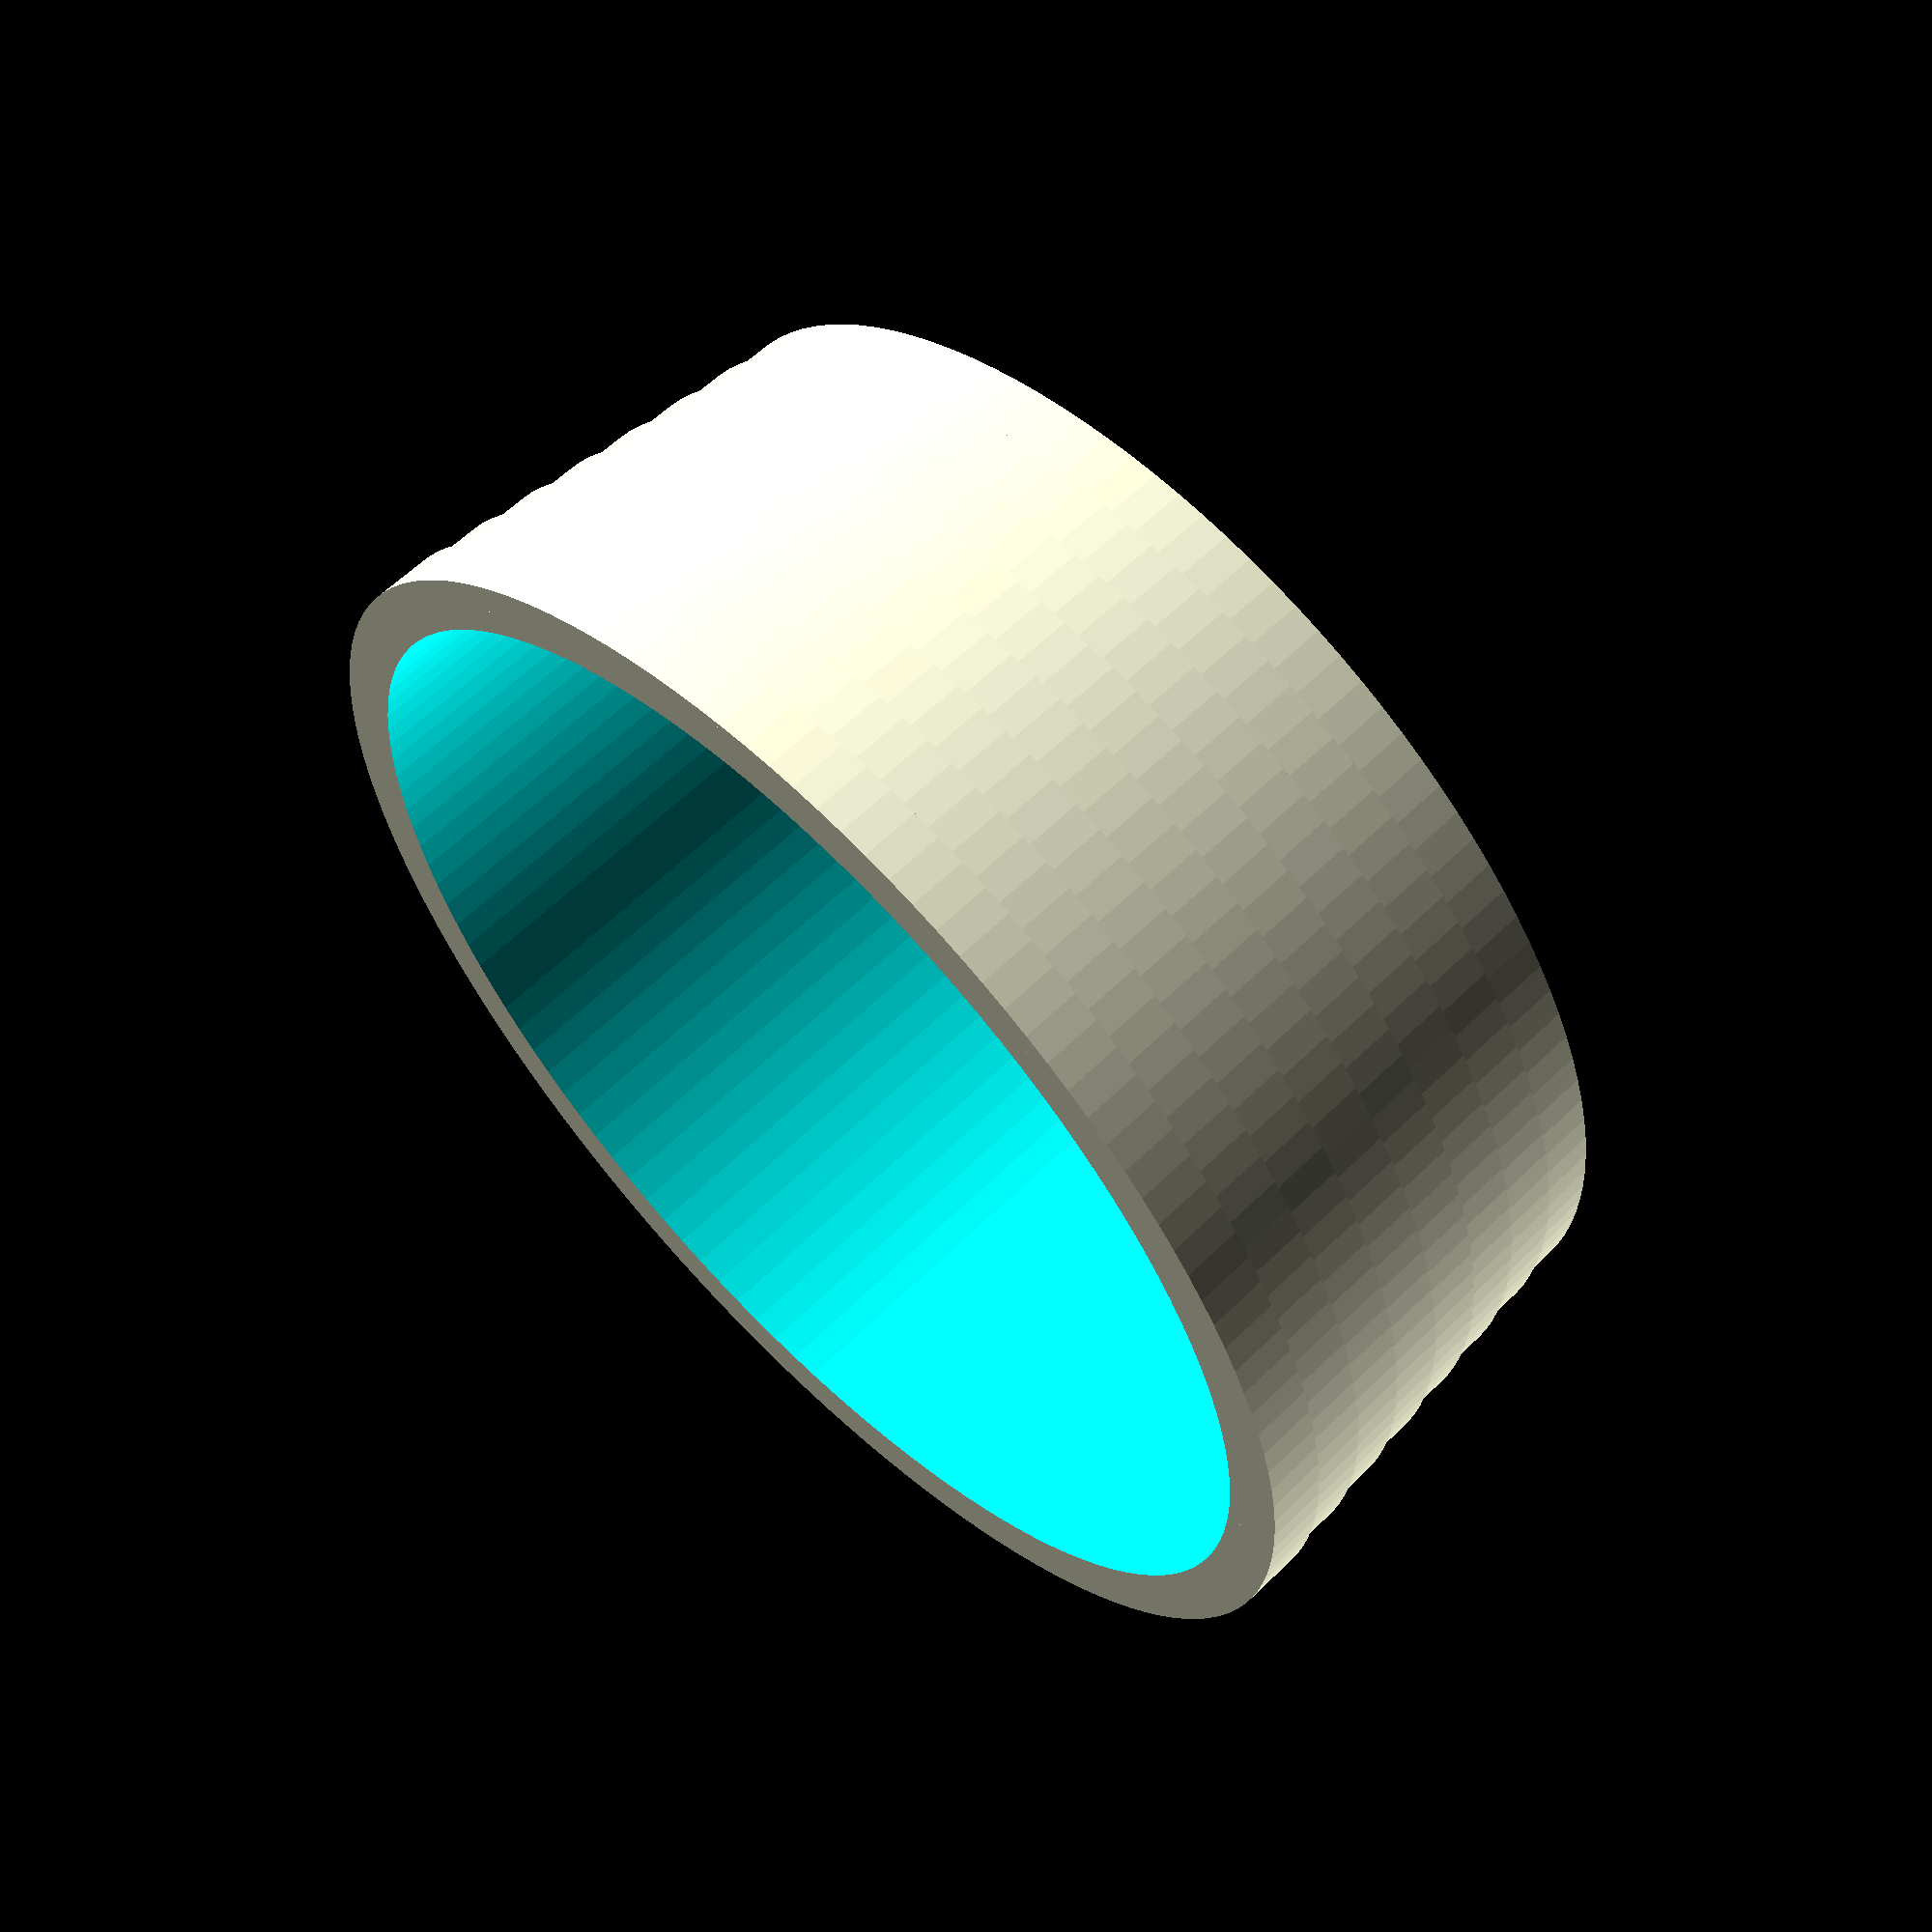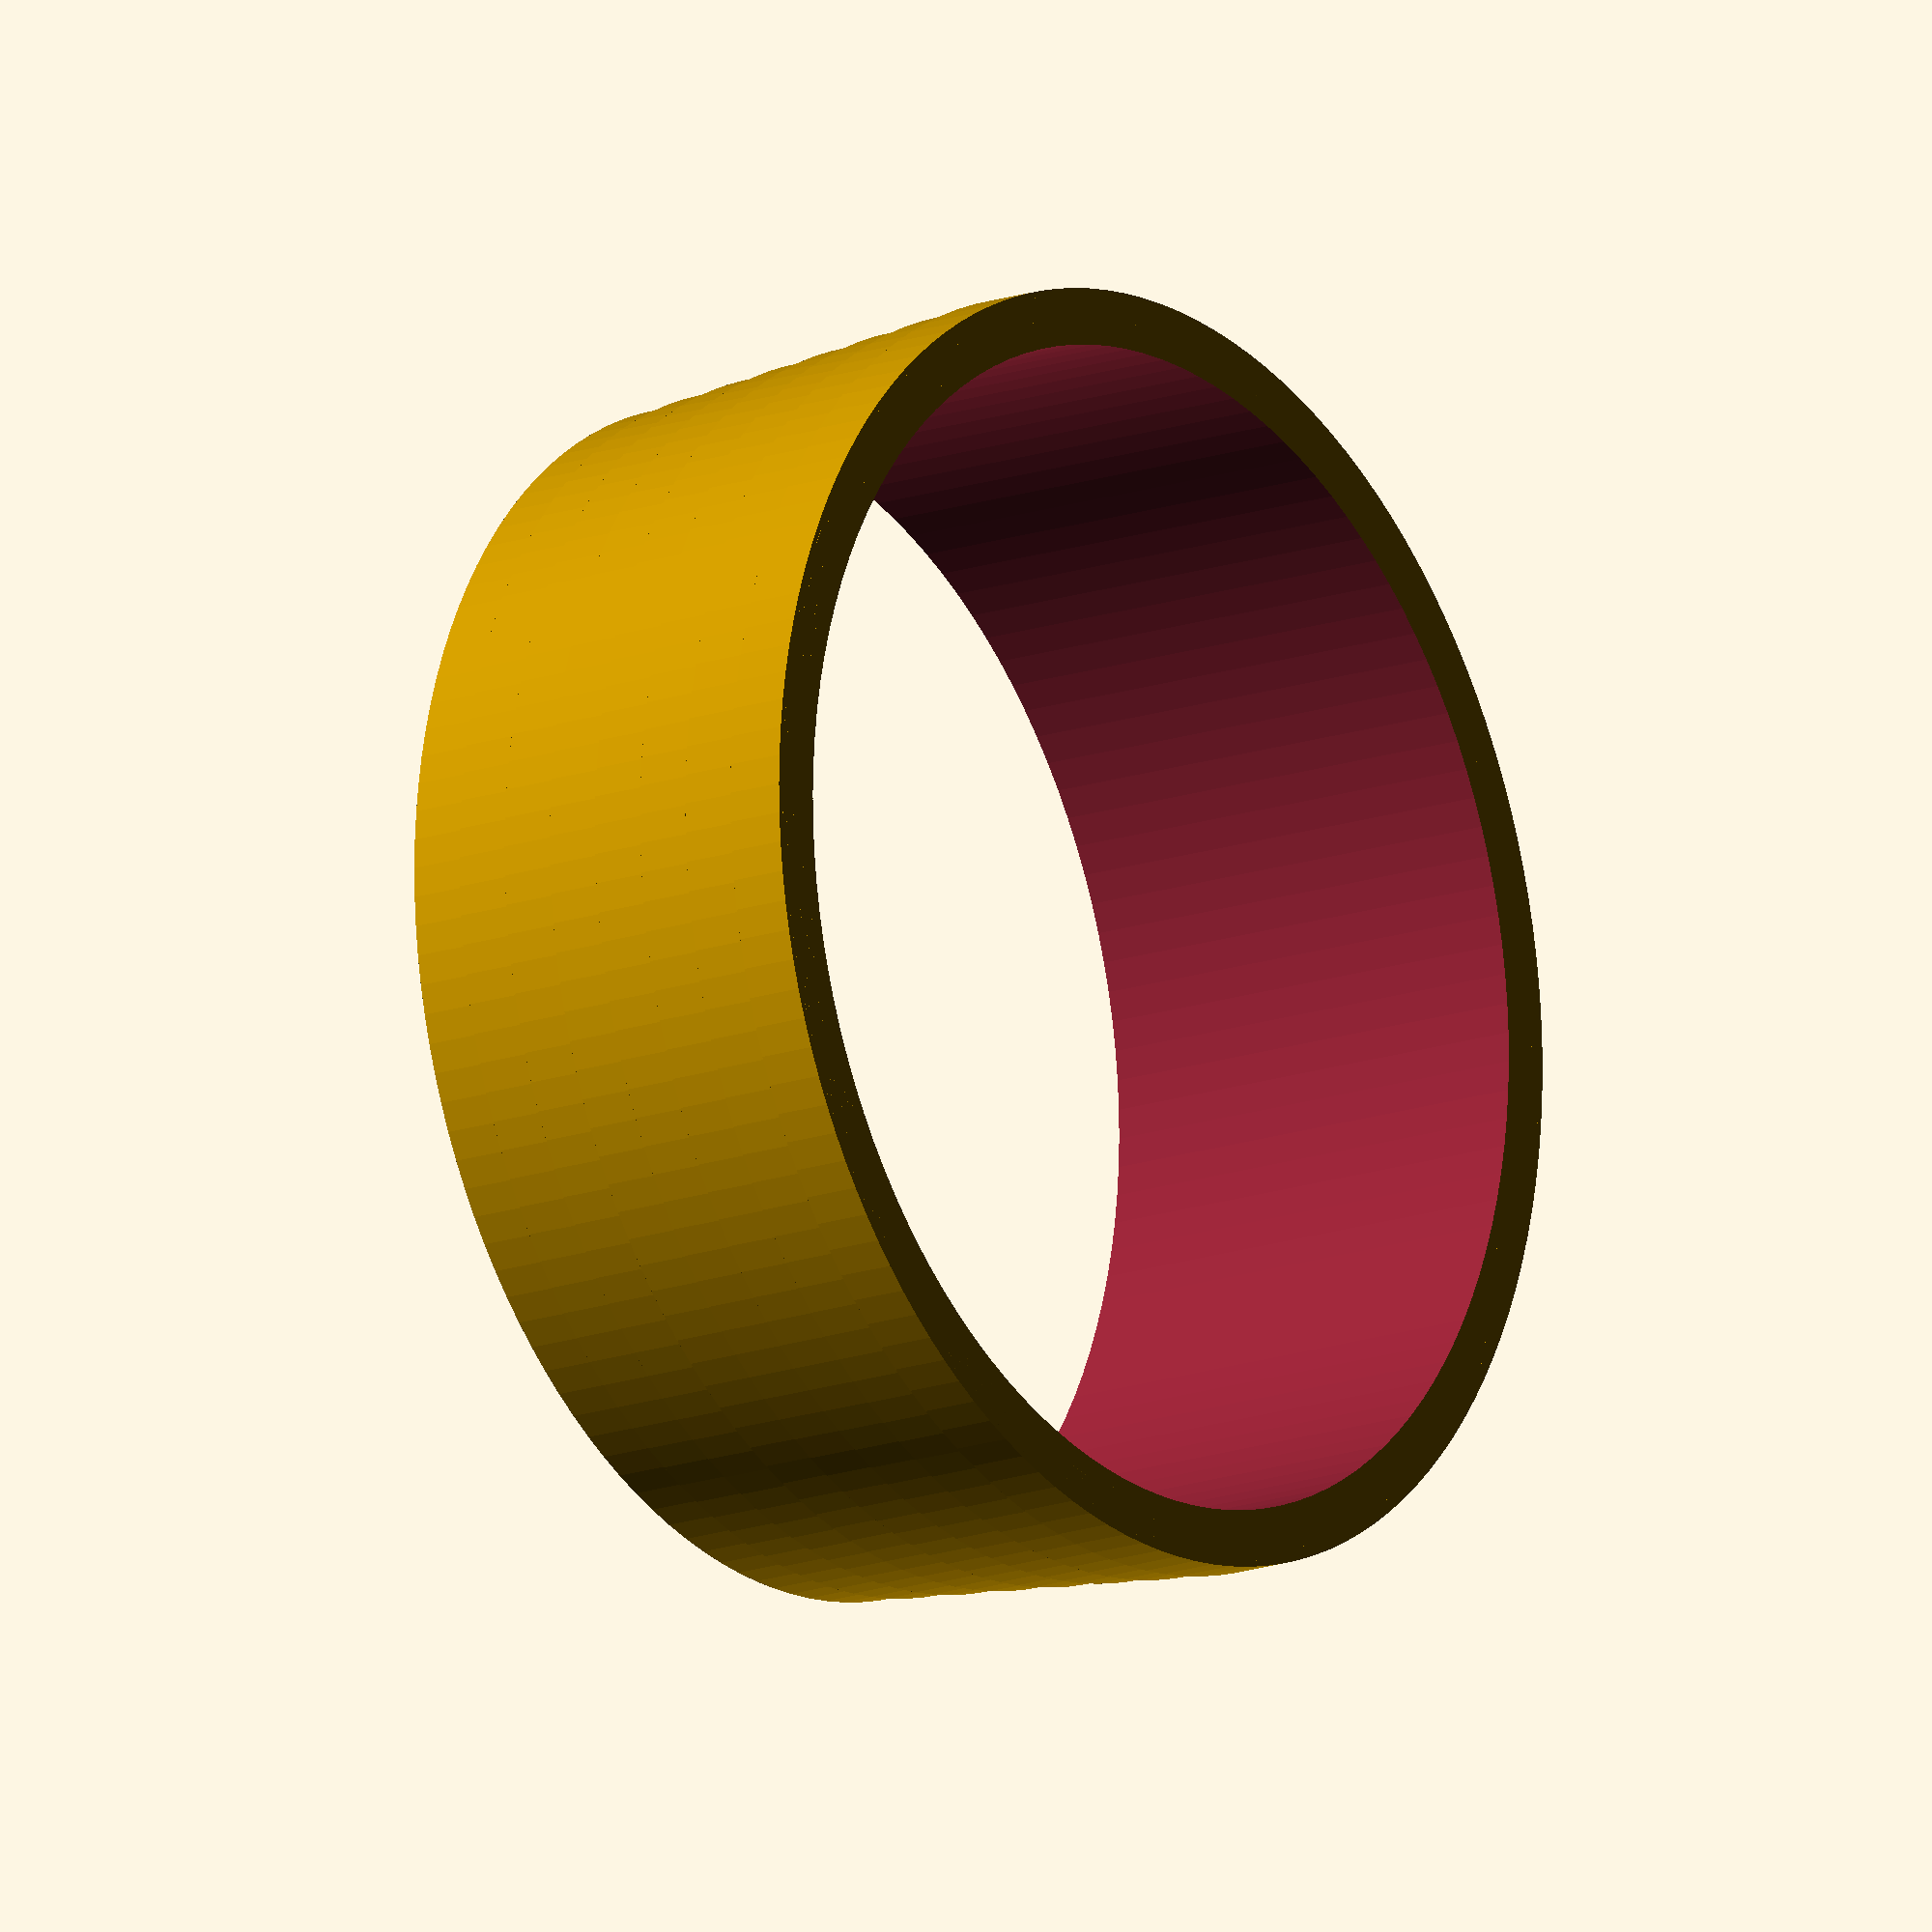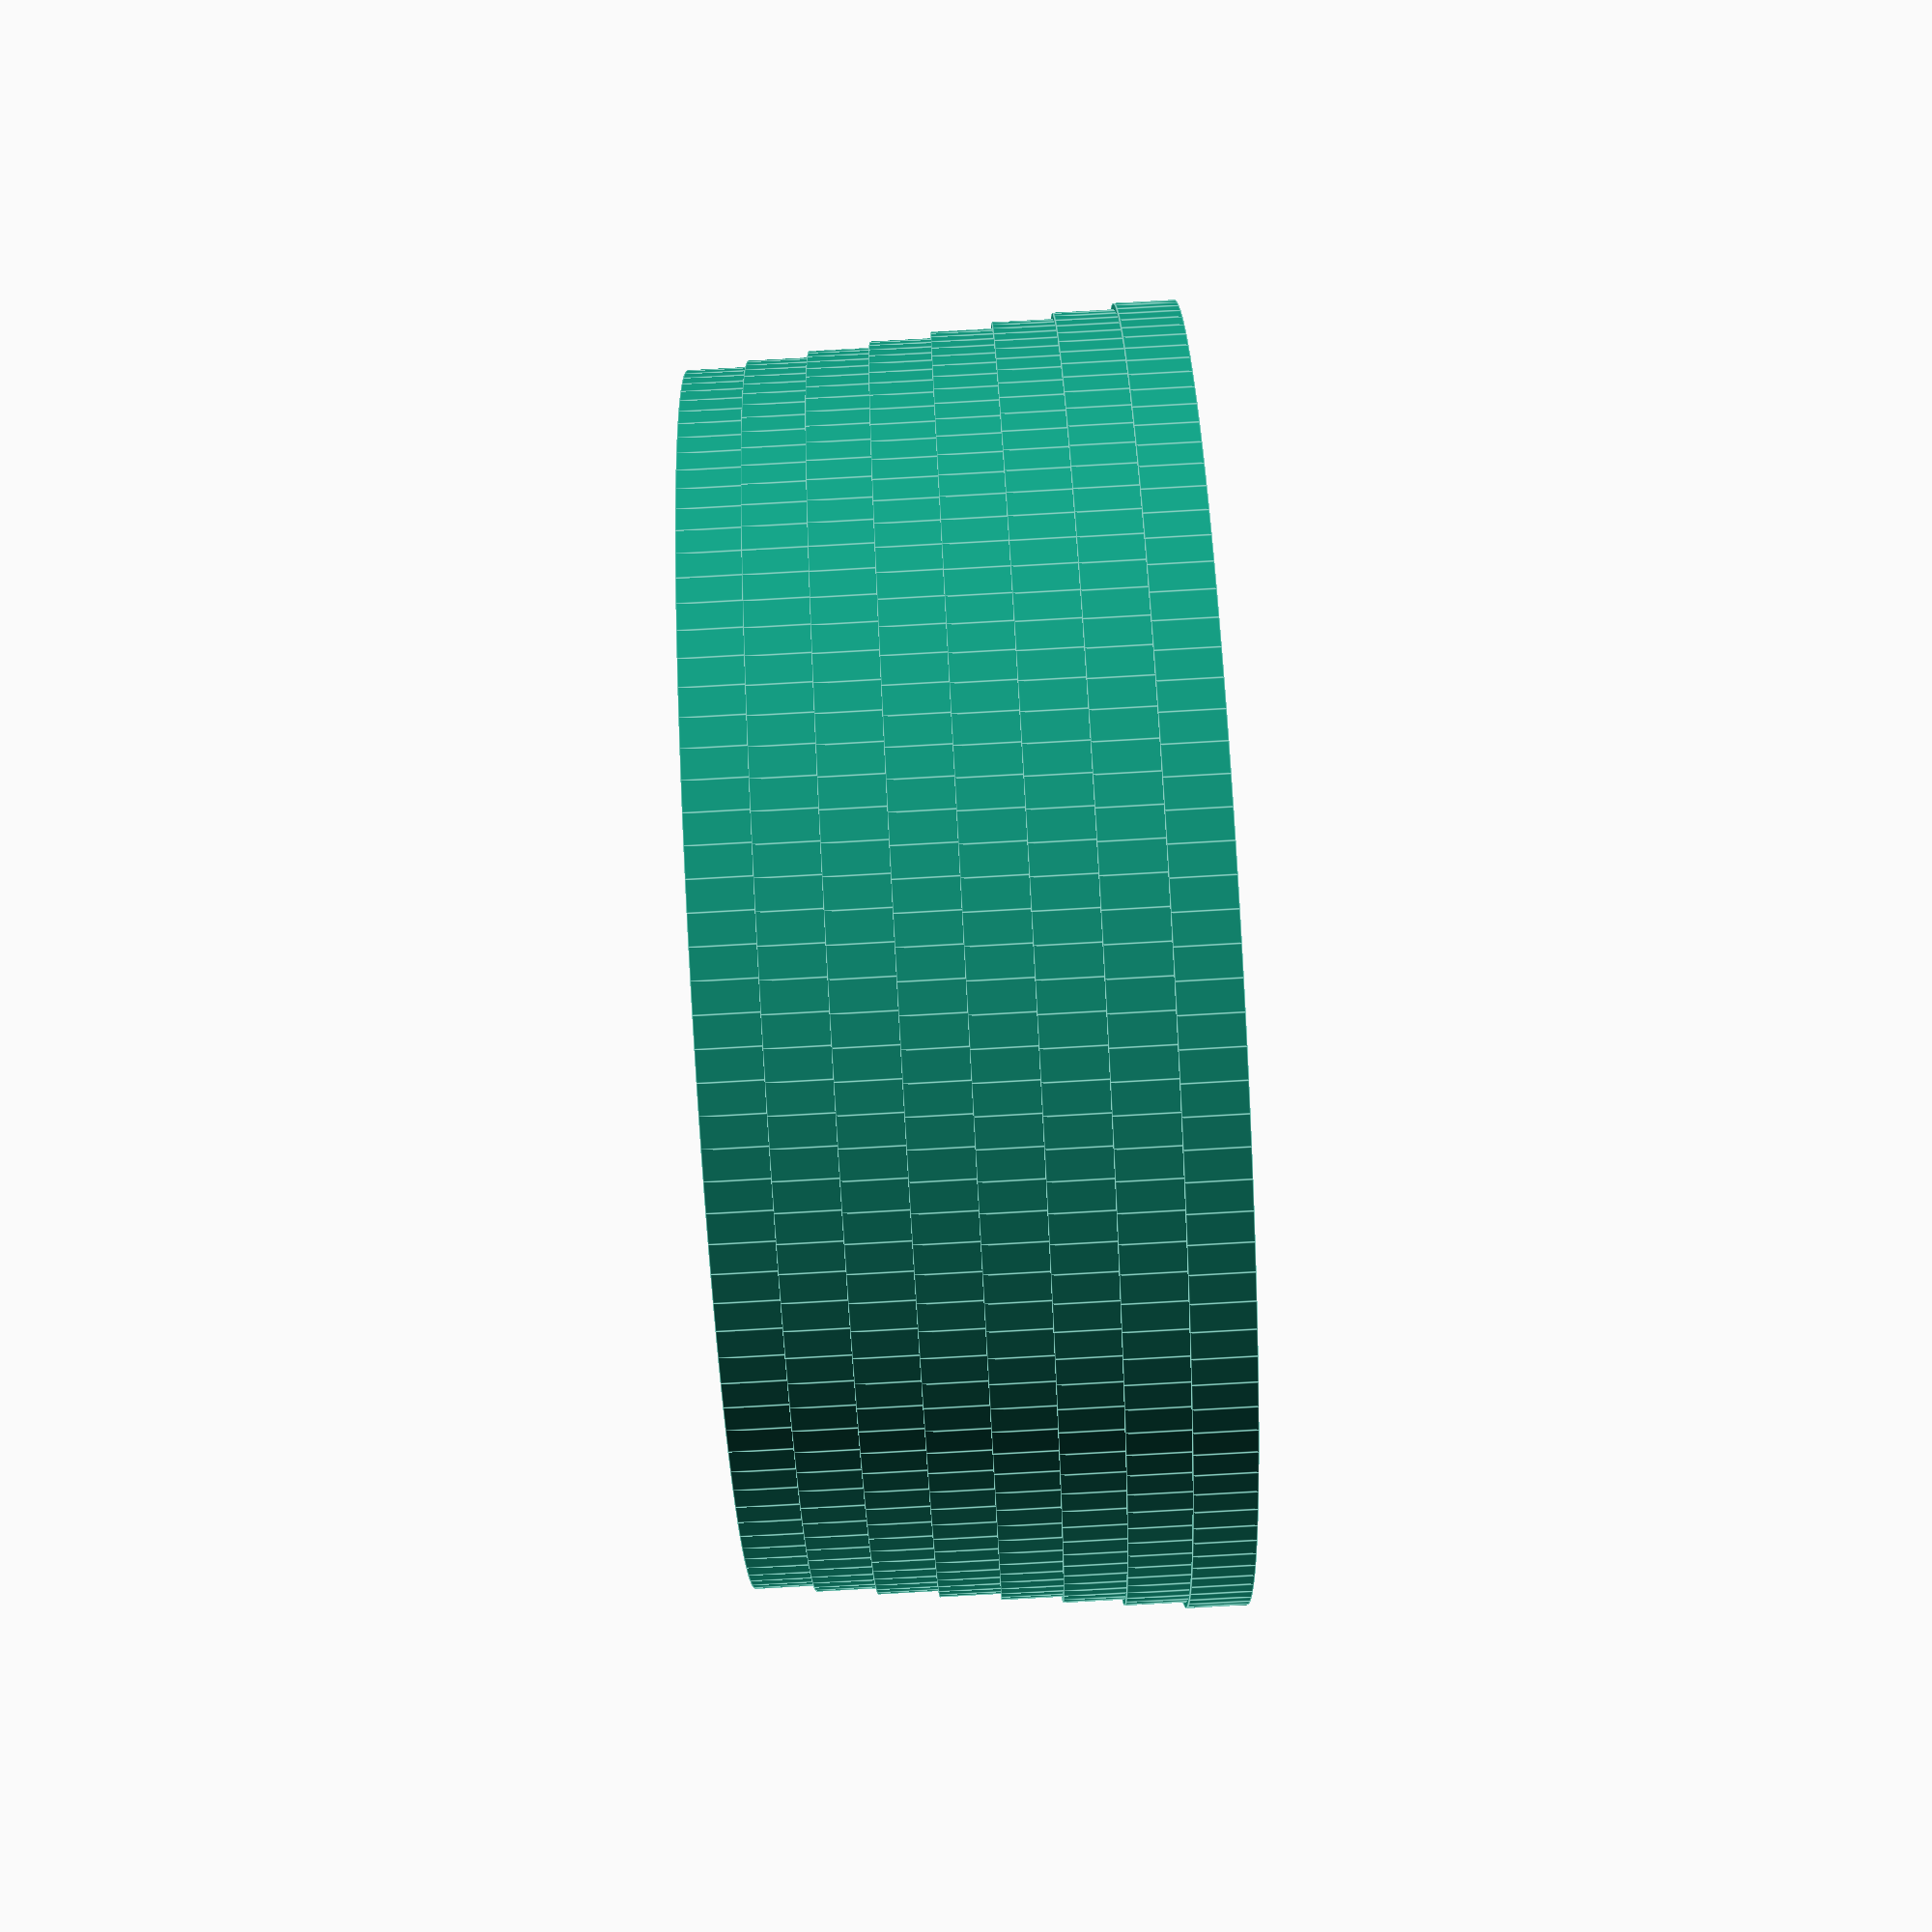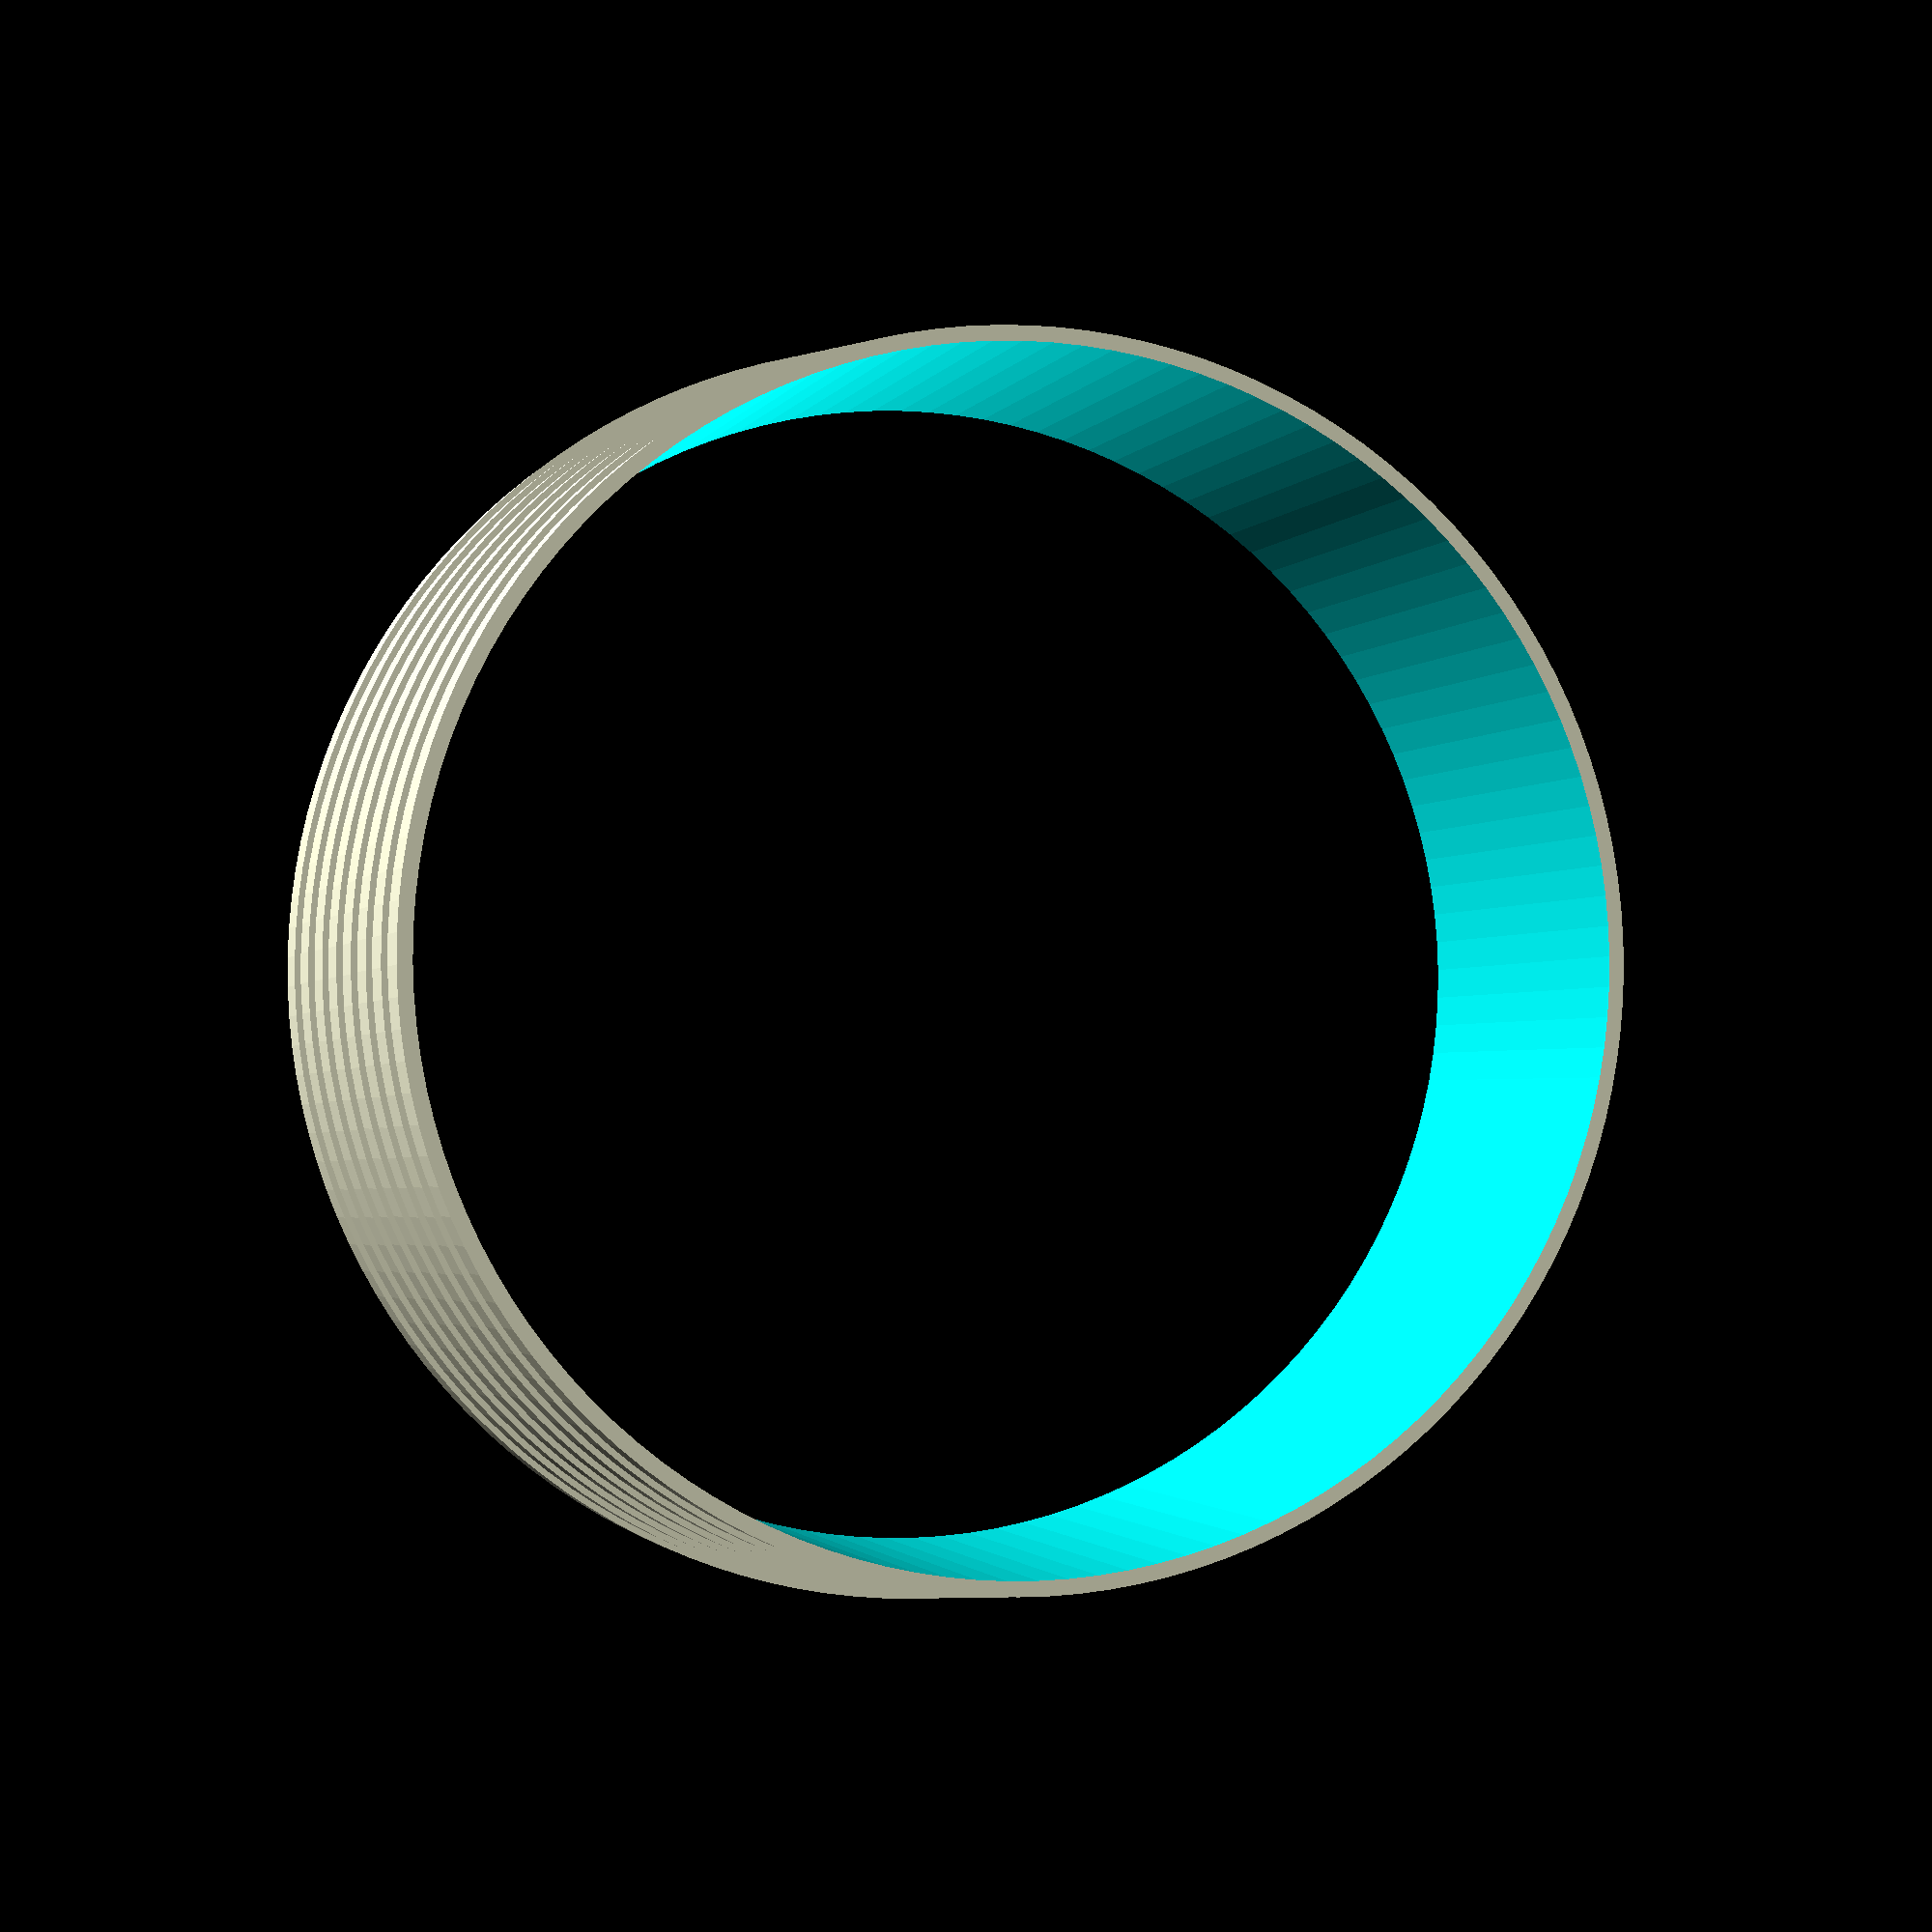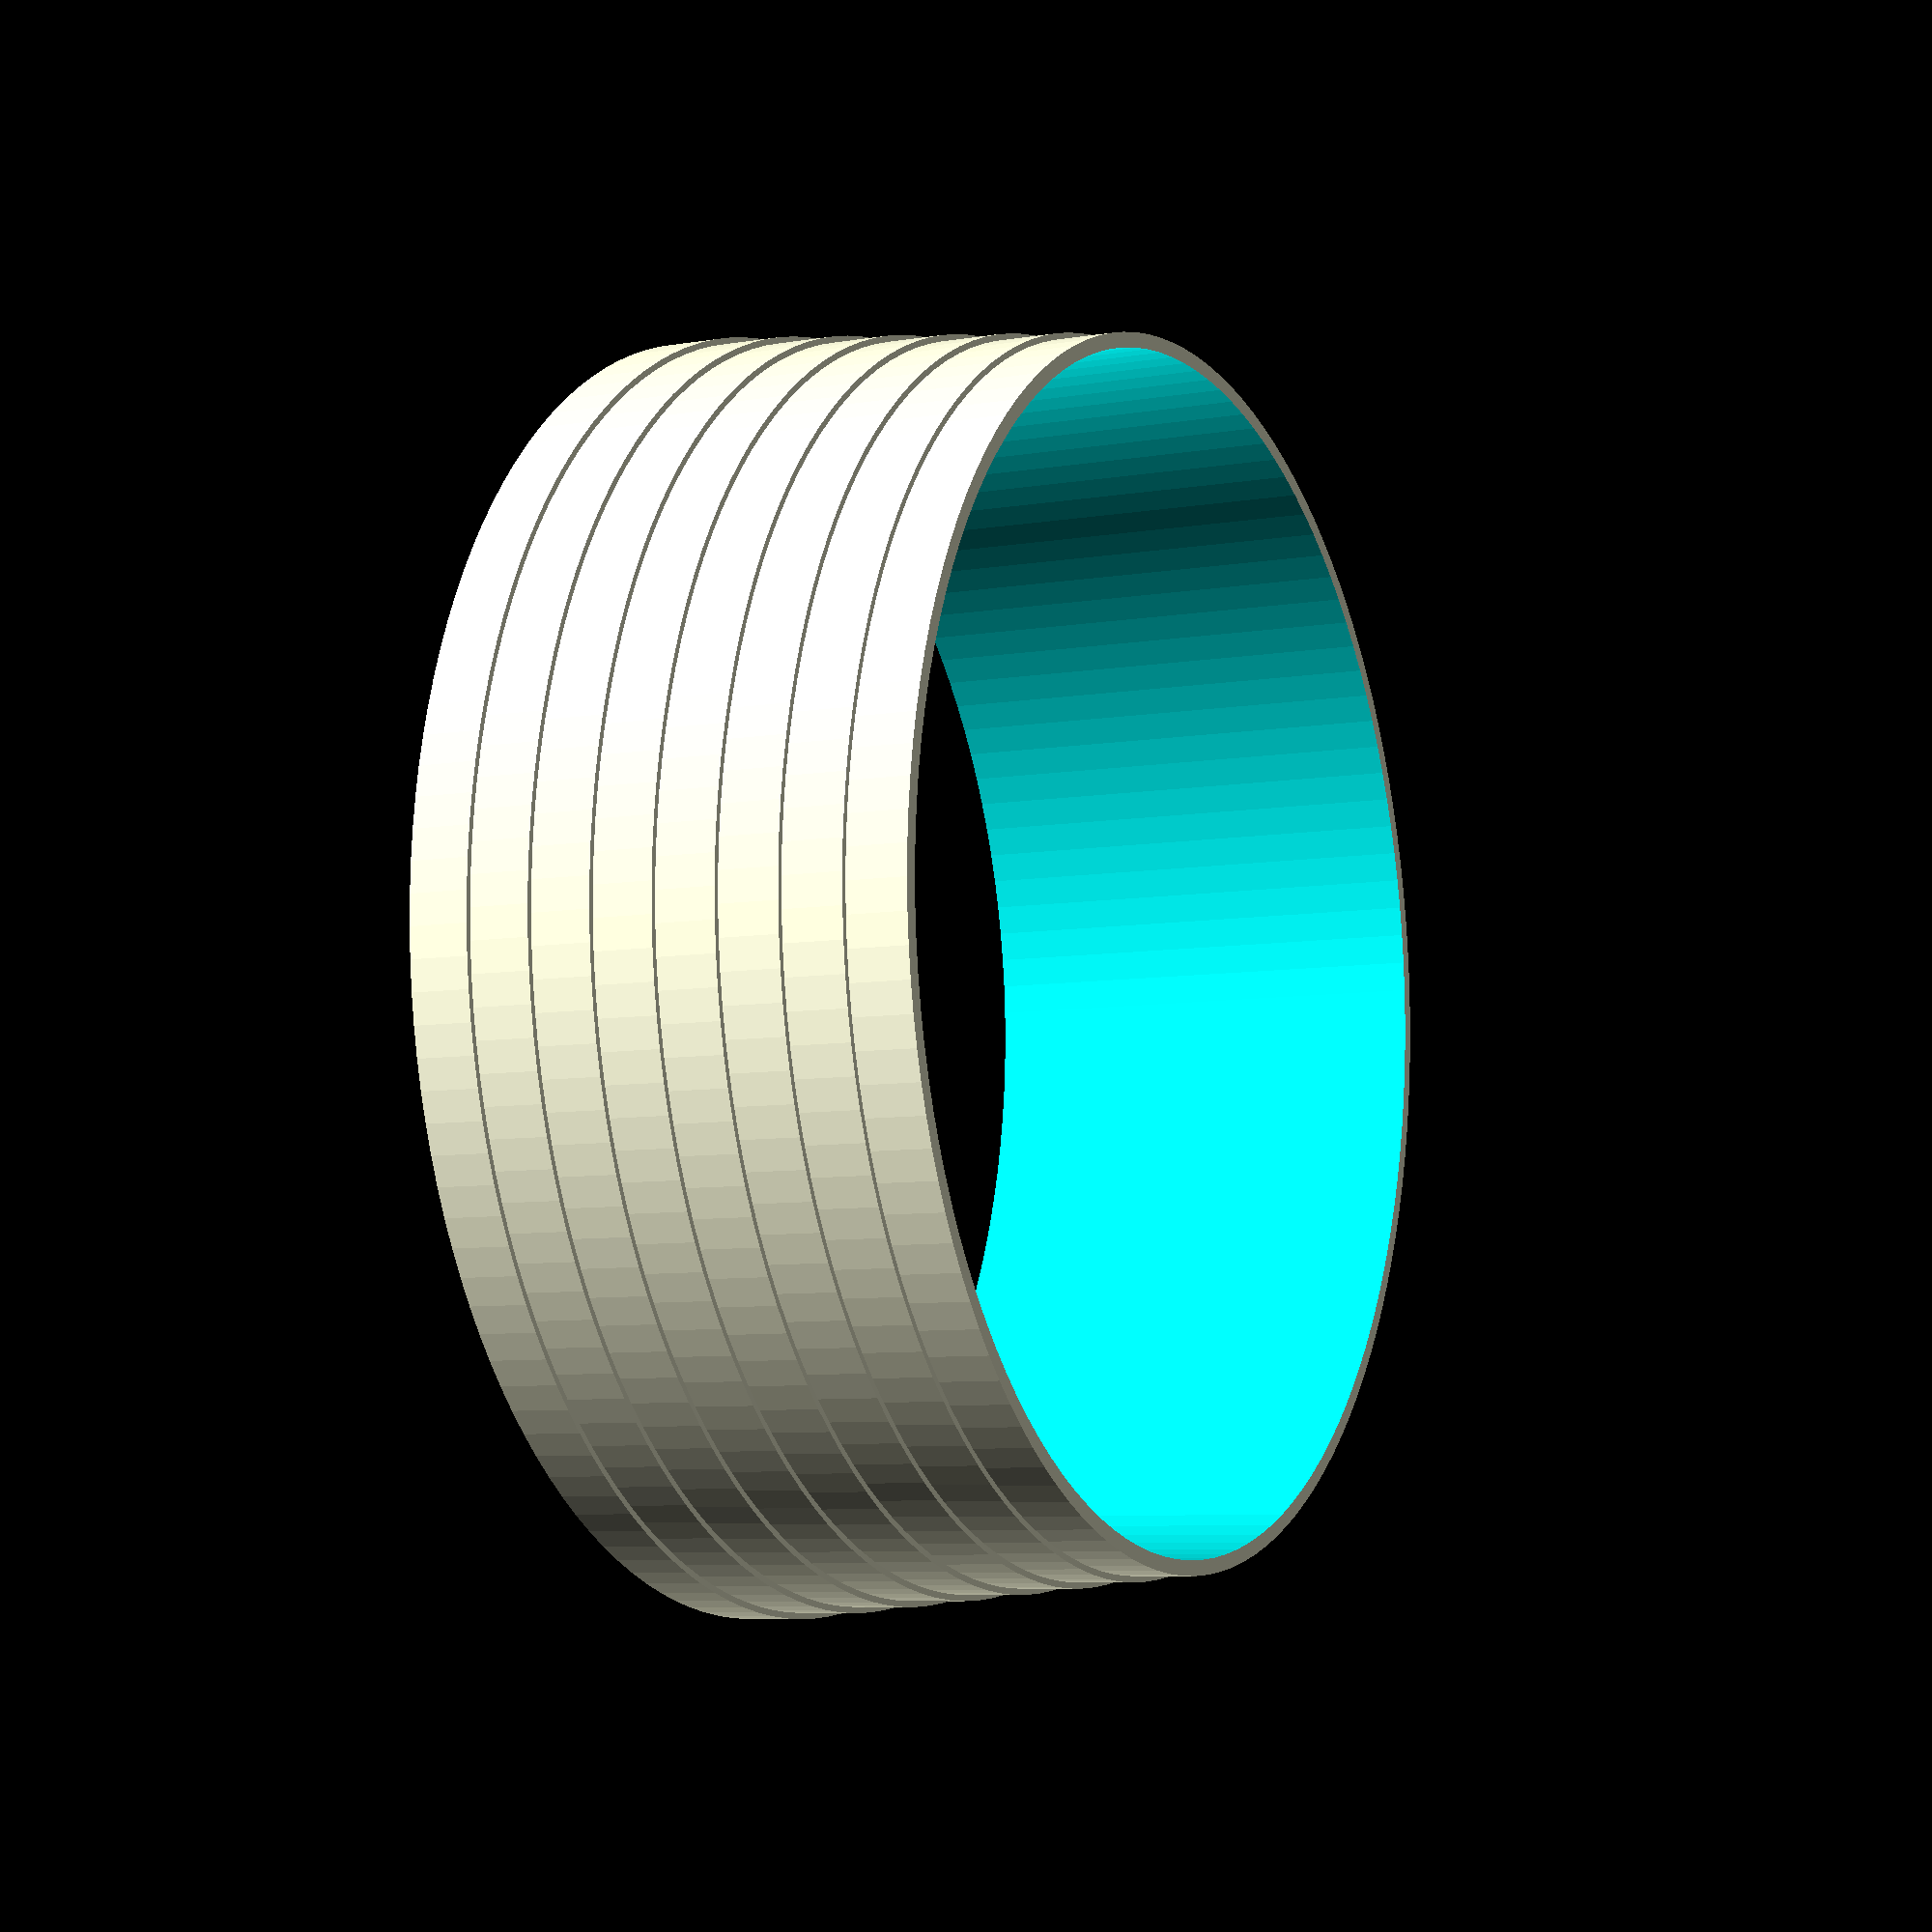
<openscad>
echo(version=version());
$fa=1;
$fs=1;

// Values are in millimeters
extusion_width=0.4;

// Builds a tower of decreasing sizes.  Place tube over to see where it fits.
min_size = 40;
max_size = 43;
step = extusion_width;
check_height = 2;

list = [
	for(h=check_height, d=max_size; d>min_size; h=h+check_height,d=d-step) [d,h]
];
echo(list);

difference() {
	for(do = list) {
		cylinder(d=do[0], h=do[1]);
	}

	translate([0,0,-check_height/2])
		cylinder(d=min_size-step*2, h=len(list) * check_height + check_height);
}

// vim: set sw=2 ts=2 :

</openscad>
<views>
elev=119.7 azim=174.8 roll=315.0 proj=p view=solid
elev=15.8 azim=2.5 roll=126.1 proj=o view=wireframe
elev=88.4 azim=119.6 roll=93.2 proj=p view=edges
elev=181.7 azim=347.7 roll=194.8 proj=p view=wireframe
elev=187.3 azim=93.1 roll=243.8 proj=p view=wireframe
</views>
